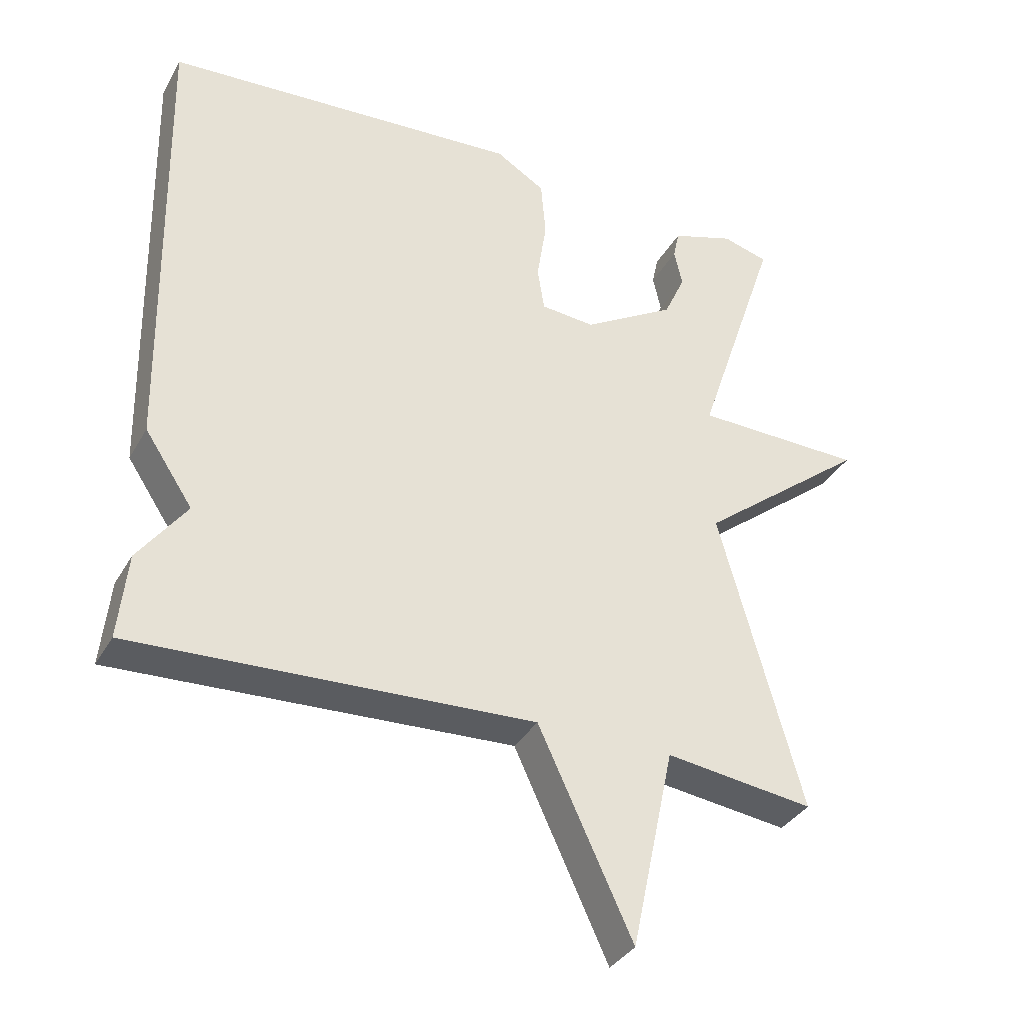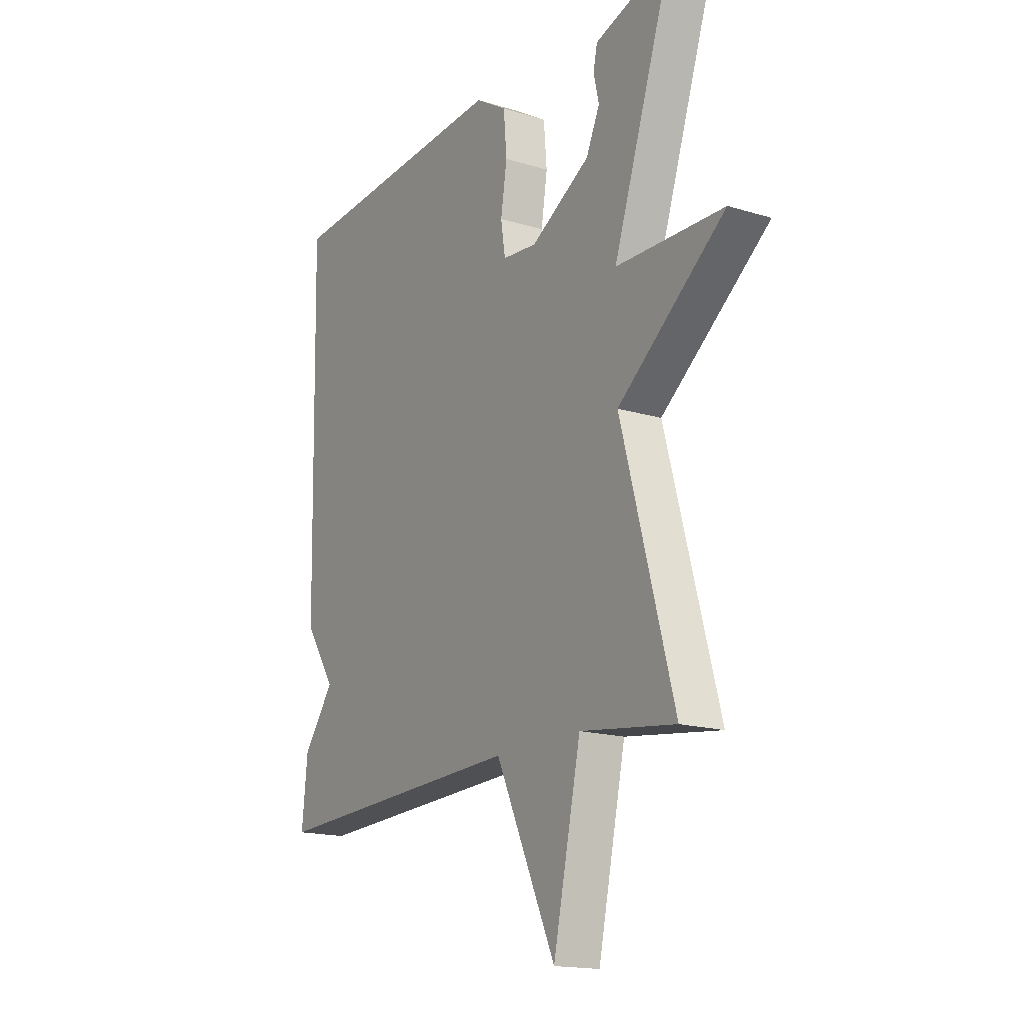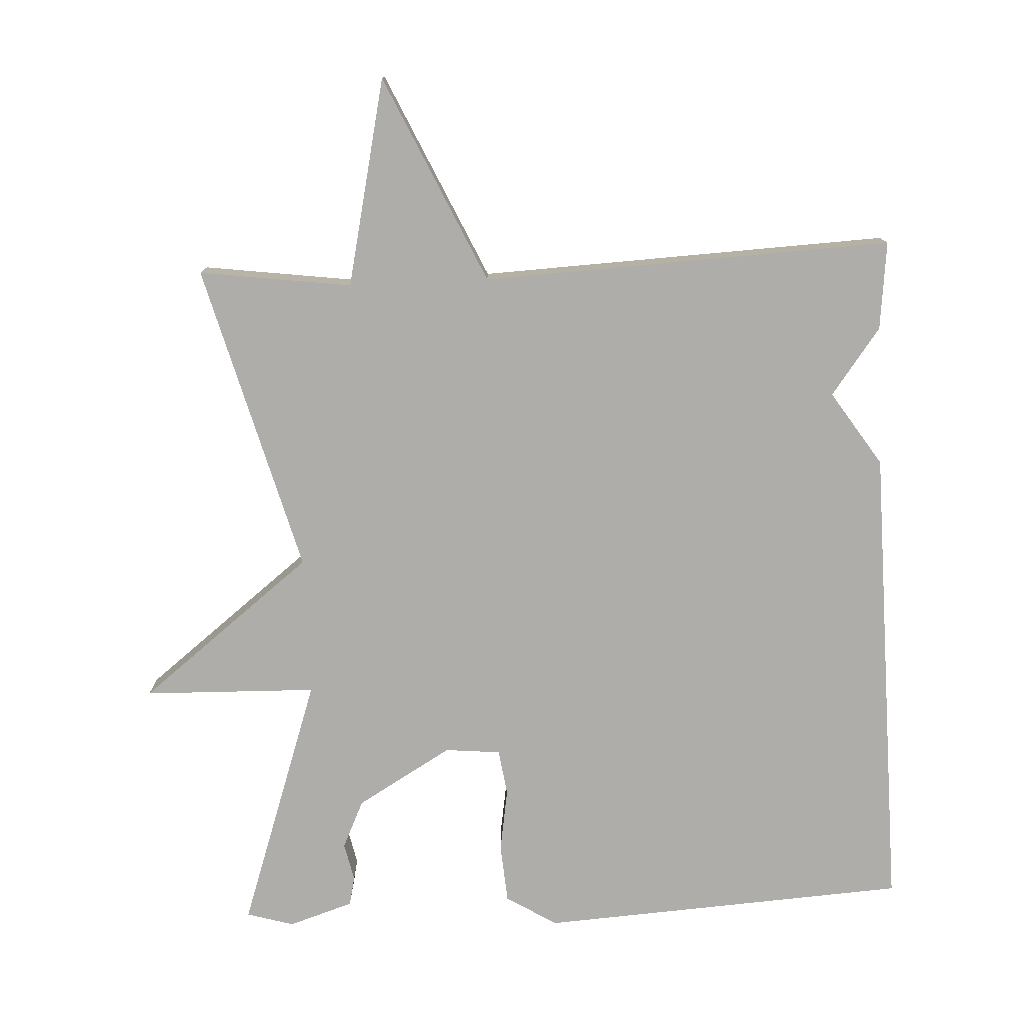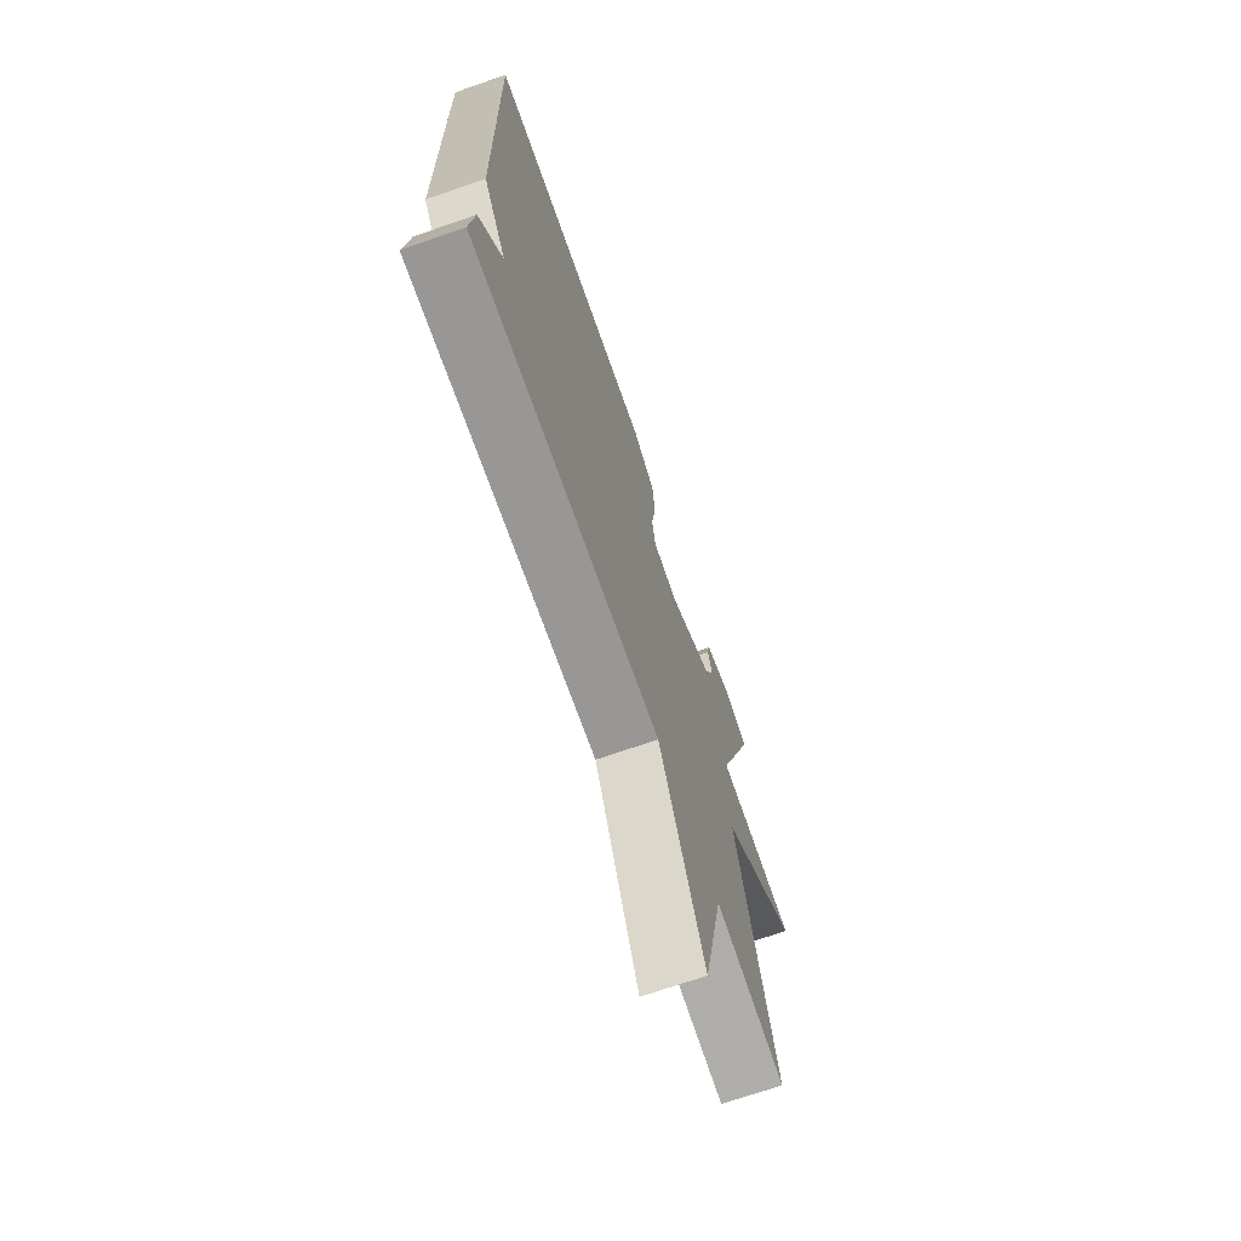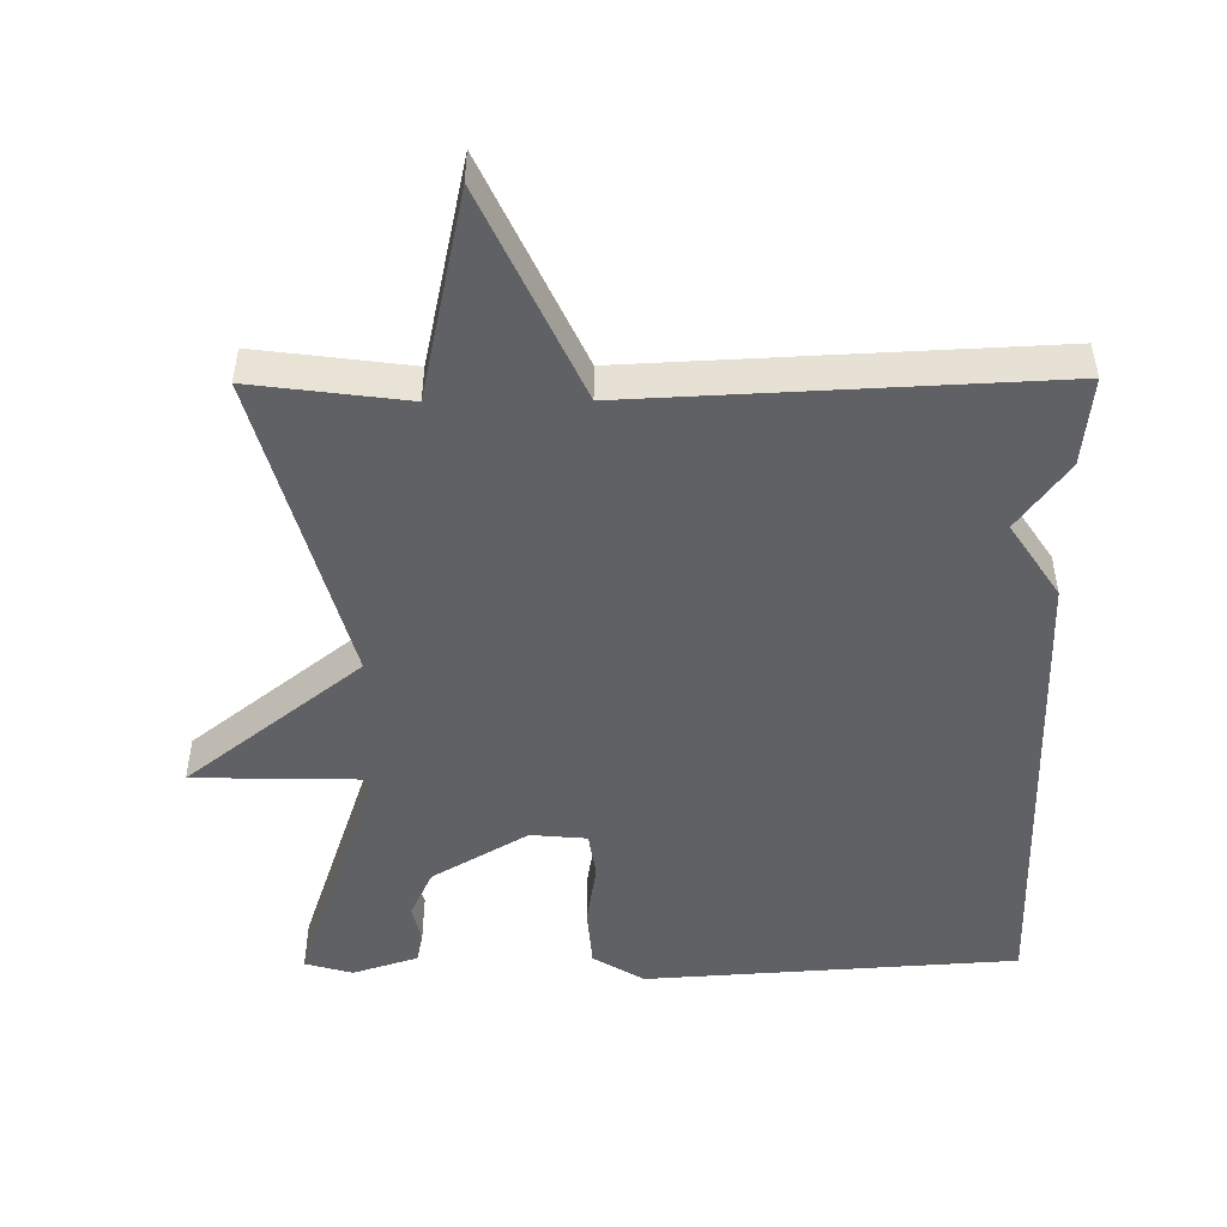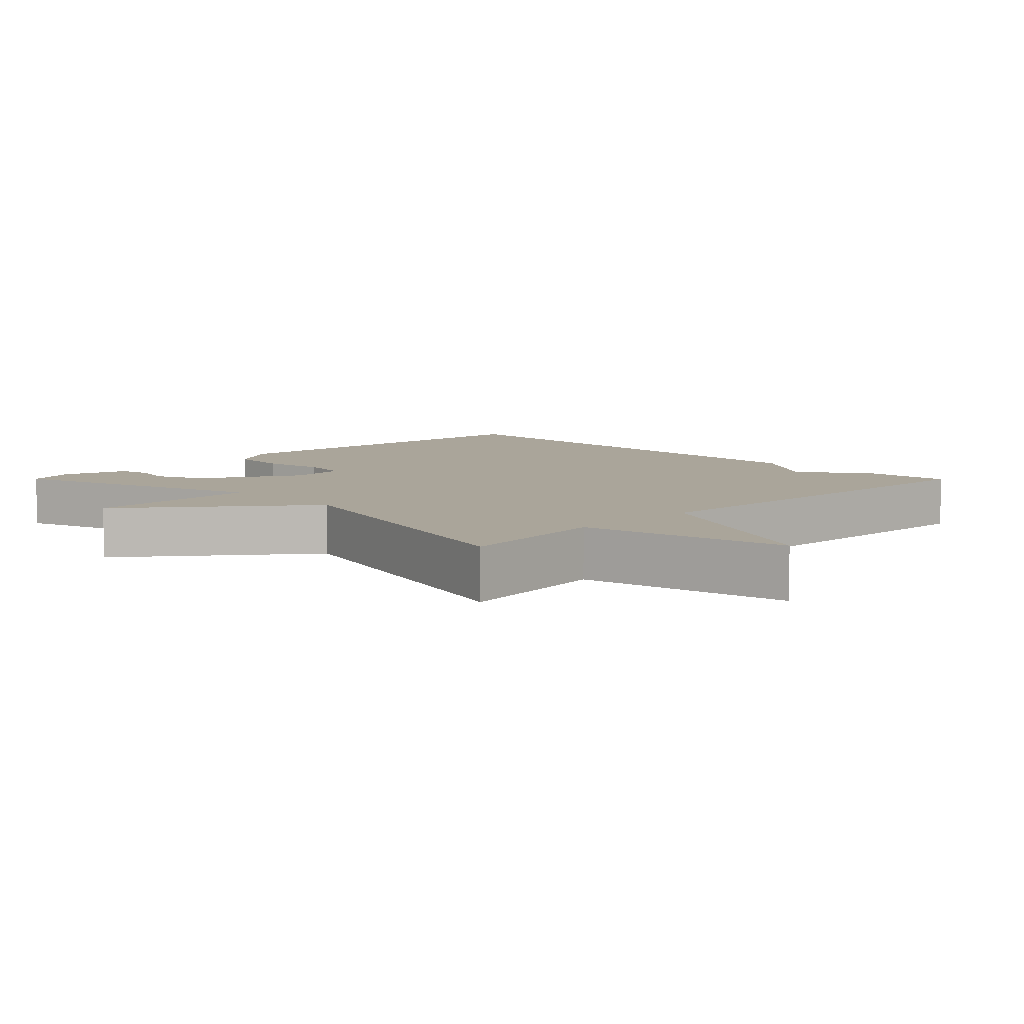
<metadata>
{"format":"obj","ext":"obj","renderer":"f3d","projection":"perspective","resolution":1024,"background":"white","views":[{"elev":-35.2,"azim":-26.0,"up":"+Z"},{"elev":-16.6,"azim":58.0,"up":"+Z"},{"elev":-77.3,"azim":-177.5,"up":"+Y"},{"elev":-70.7,"azim":-70.9,"up":"+Z"},{"elev":-49.2,"azim":-179.6,"up":"+Y"},{"elev":7.7,"azim":135.2,"up":"+Y"}]}
</metadata>
<code>
v -0.5 0.07 -0.5
v -0.487 0.07 -0.375
v -0.417 0.07 -0.28
v -0.487 0.07 -0.175
v -0.5 0.07 0.5
v 0.024 0.07 0.535
v 0.096 0.07 0.491
v 0.103 0.07 0.407
v 0.089 0.07 0.317
v 0.099 0.07 0.252
v 0.178 0.07 0.245
v 0.313 0.07 0.325
v 0.344 0.07 0.393
v 0.332 0.07 0.447
v 0.341 0.07 0.489
v 0.433 0.07 0.519
v 0.5 0.07 0.5
v 0.379 0.07 0.14
v 0.625 0.07 0.135
v 0.379 0.07 -0.06
v 0.5 0.07 -0.5
v 0.283 0.07 -0.472
v 0.22 0.07 -0.766
v 0.083 0.07 -0.472
v -0.5 0 -0.5
v -0.487 0 -0.375
v -0.417 0 -0.28
v -0.487 0 -0.175
v -0.5 0 0.5
v 0.024 0 0.535
v 0.096 0 0.491
v 0.103 0 0.407
v 0.089 0 0.317
v 0.099 0 0.252
v 0.178 0 0.245
v 0.313 0 0.325
v 0.344 0 0.393
v 0.332 0 0.447
v 0.341 0 0.489
v 0.433 0 0.519
v 0.5 0 0.5
v 0.379 0 0.14
v 0.625 0 0.135
v 0.379 0 -0.06
v 0.5 0 -0.5
v 0.283 0 -0.472
v 0.22 0 -0.766
v 0.083 0 -0.472
f 22 23 24
f 20 21 22
f 20 22 24
f 18 19 20
f 1 2 3
f 24 1 3
f 20 24 3
f 18 20 3
f 15 16 17
f 14 15 17
f 13 14 17
f 12 13 17 18
f 18 3 4
f 12 18 4
f 11 12 4
f 7 8 9
f 6 7 9
f 5 6 9
f 4 5 9
f 4 9 10
f 4 10 11
f 48 47 46
f 46 45 44
f 48 46 44
f 44 43 42
f 27 26 25
f 27 25 48
f 27 48 44
f 27 44 42
f 41 40 39
f 41 39 38
f 41 38 37
f 42 41 37 36
f 28 27 42
f 28 42 36
f 28 36 35
f 33 32 31
f 33 31 30
f 33 30 29
f 33 29 28
f 34 33 28
f 35 34 28
f 1 25 26 2
f 2 26 27 3
f 3 27 28 4
f 4 28 29 5
f 5 29 30 6
f 6 30 31 7
f 7 31 32 8
f 8 32 33 9
f 9 33 34 10
f 10 34 35 11
f 11 35 36 12
f 12 36 37 13
f 13 37 38 14
f 14 38 39 15
f 15 39 40 16
f 16 40 41 17
f 17 41 42 18
f 18 42 43 19
f 19 43 44 20
f 20 44 45 21
f 21 45 46 22
f 22 46 47 23
f 23 47 48 24
f 24 48 25 1

</code>
